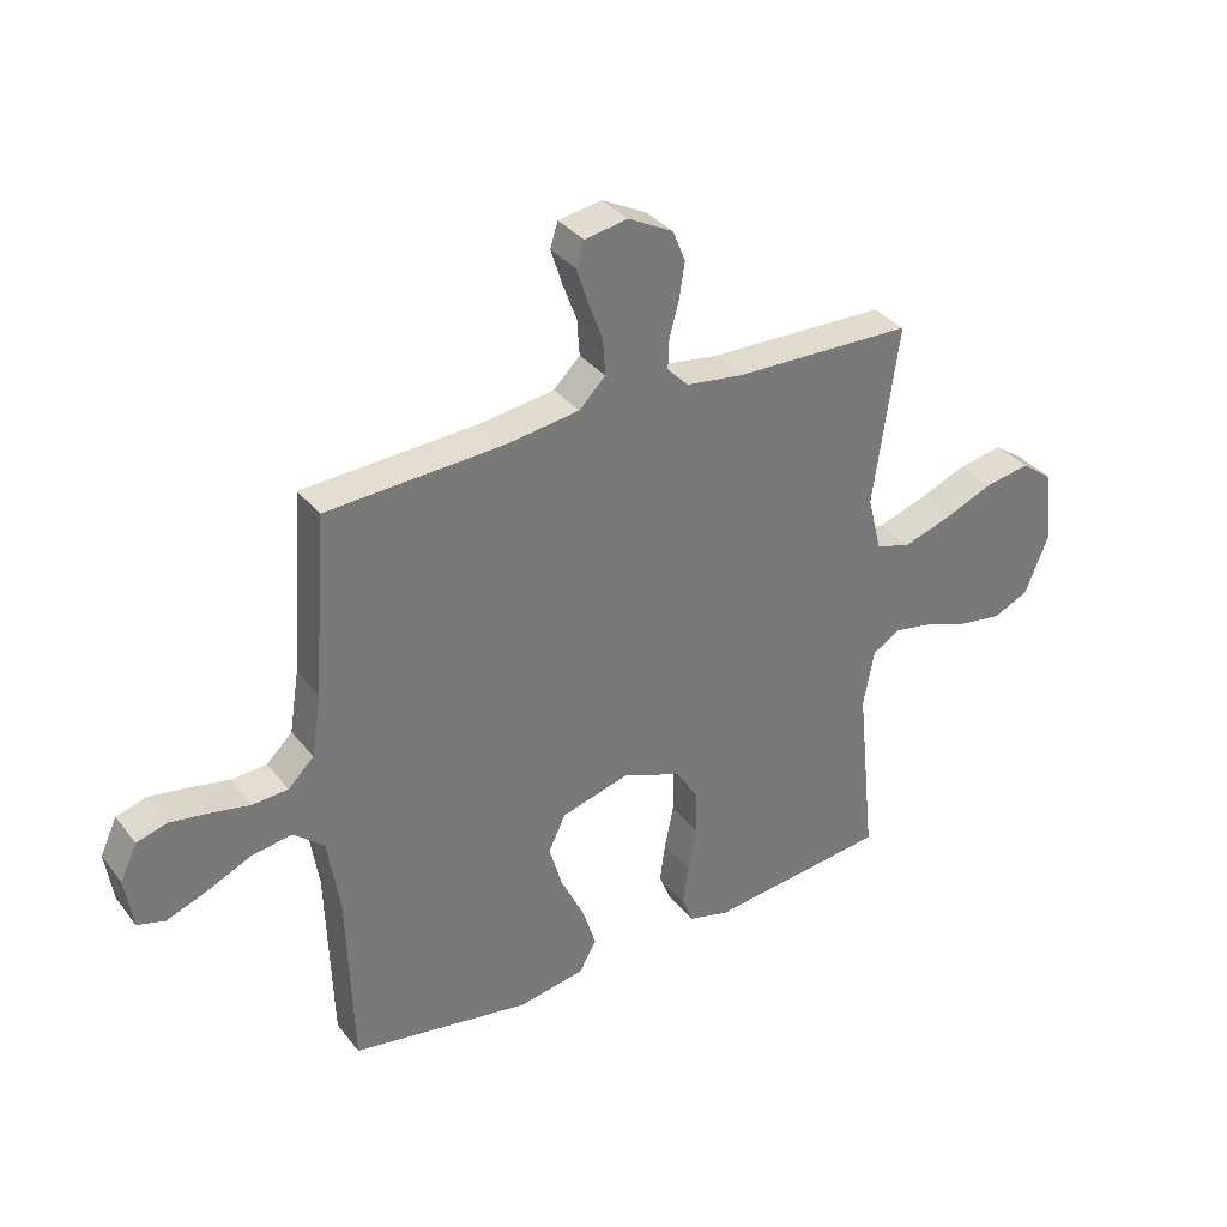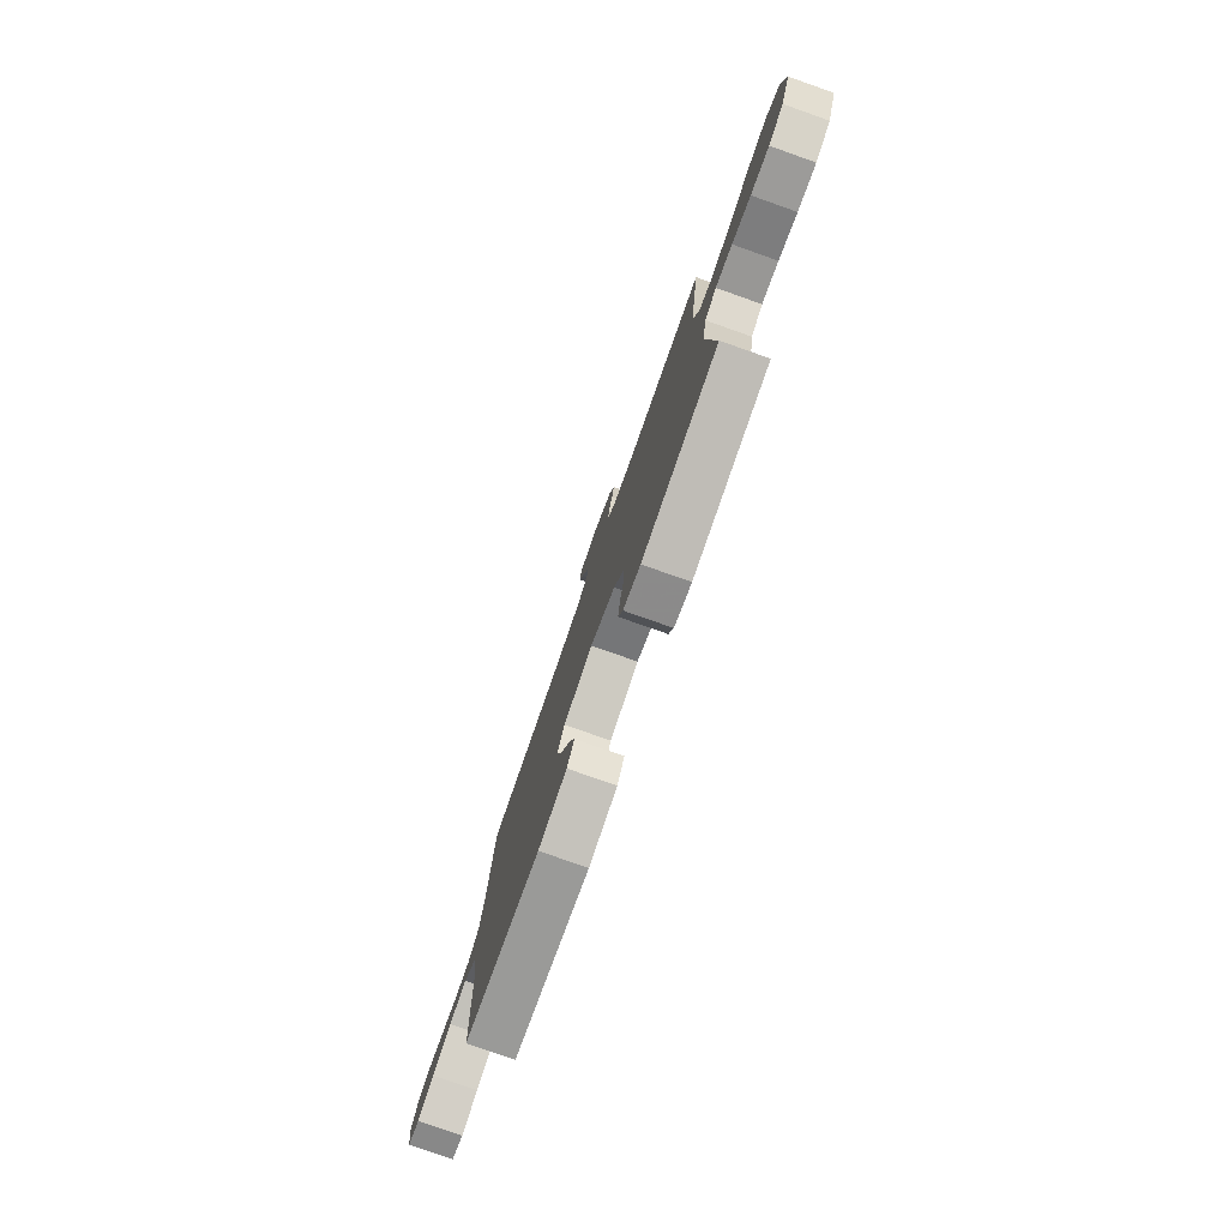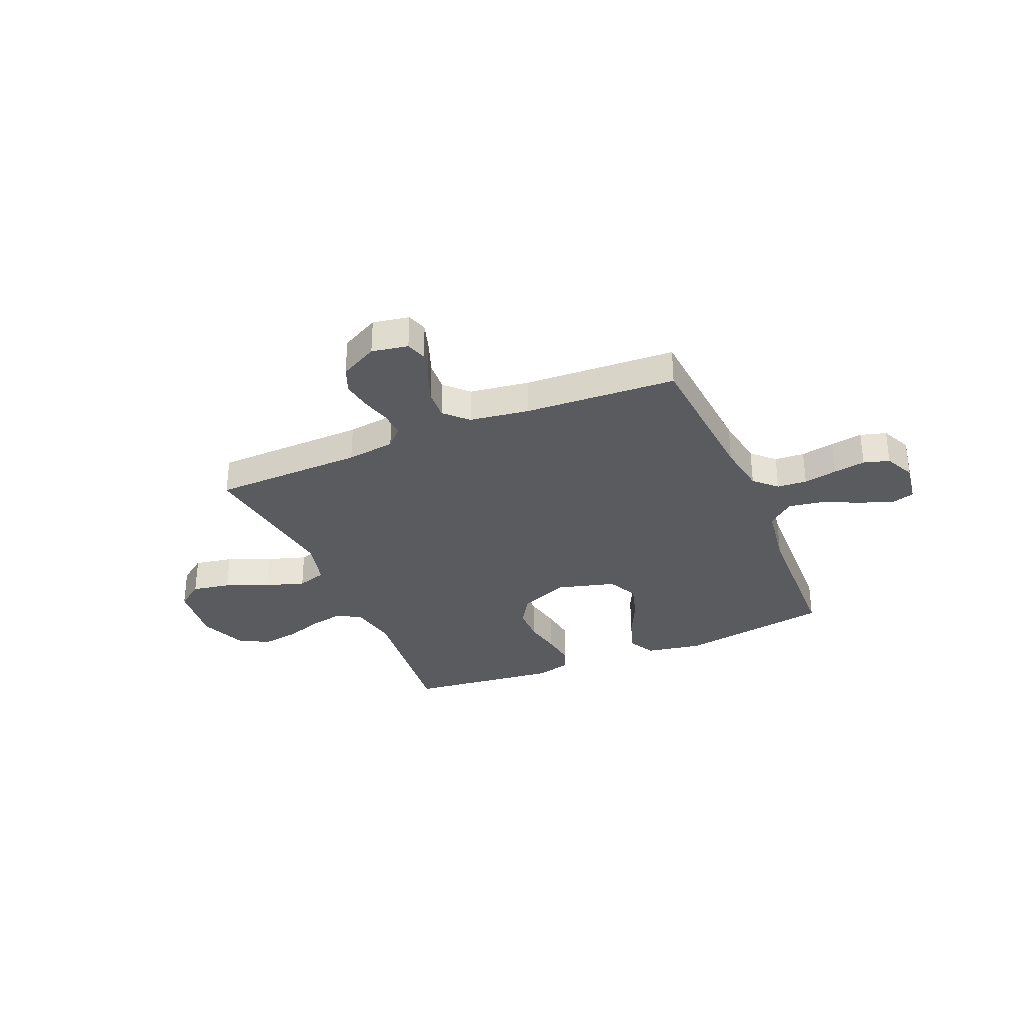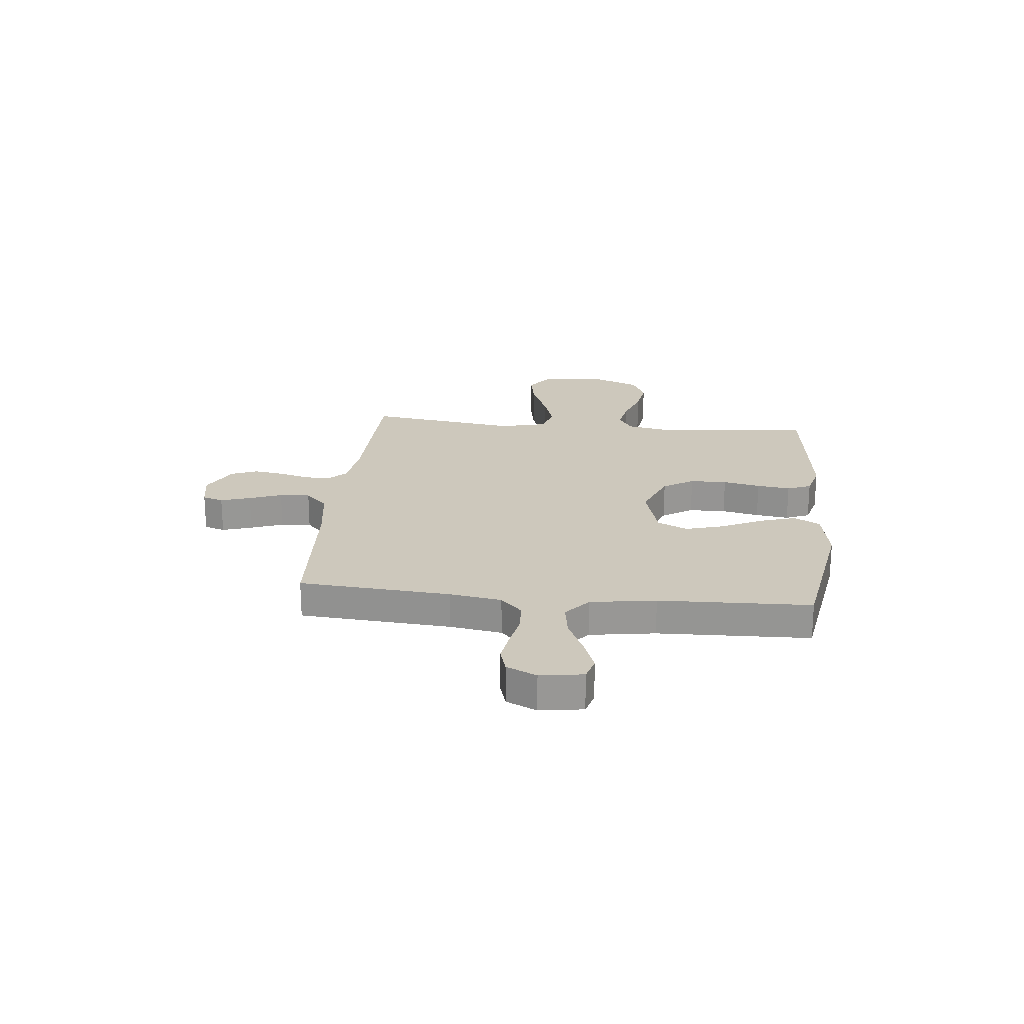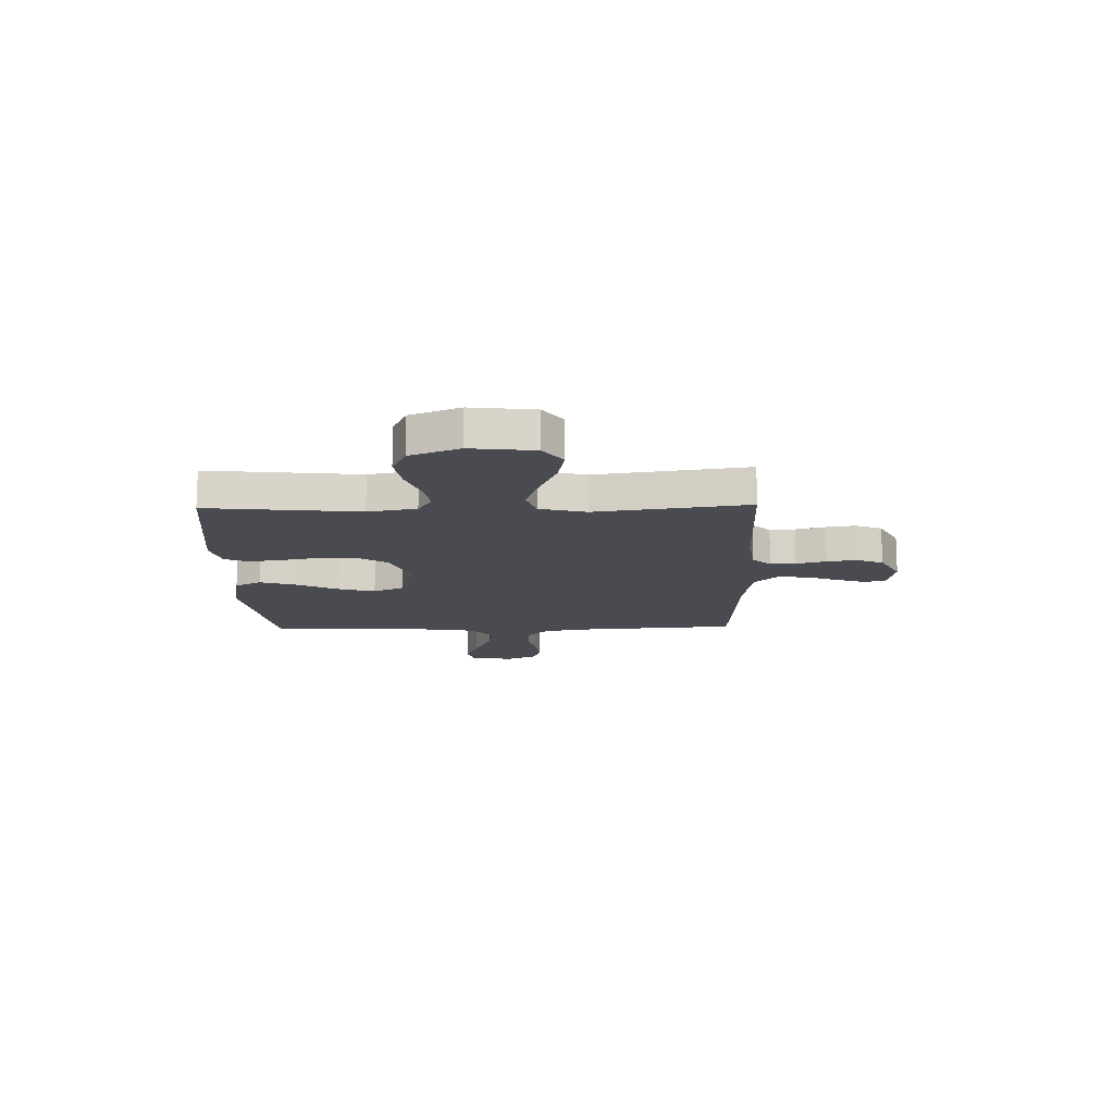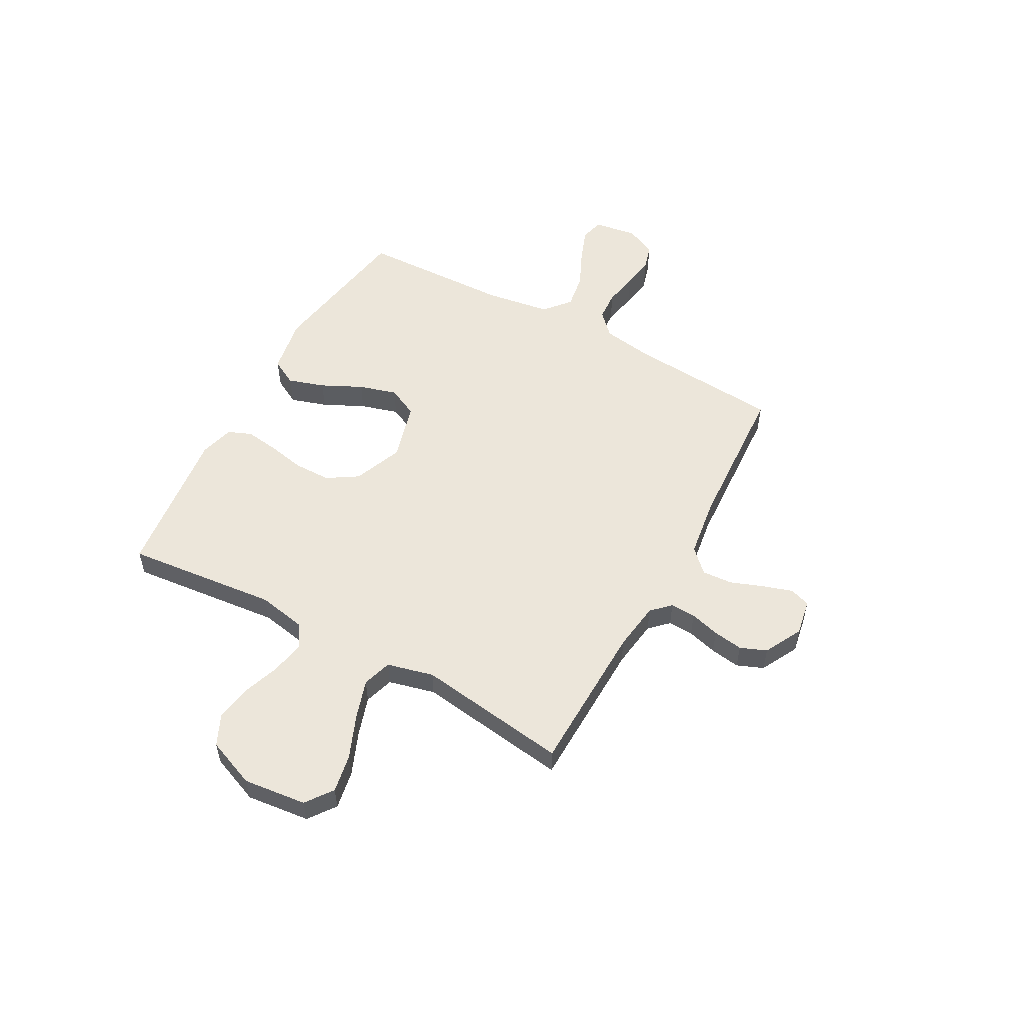
<metadata>
{"format":"obj","ext":"obj","renderer":"f3d","projection":"perspective","resolution":1024,"background":"white","views":[{"elev":34.3,"azim":147.7,"up":"+Z"},{"elev":-78.4,"azim":-109.4,"up":"+Z"},{"elev":-32.4,"azim":23.0,"up":"+Y"},{"elev":22.1,"azim":95.9,"up":"+Y"},{"elev":-14.4,"azim":-88.7,"up":"+Y"},{"elev":54.3,"azim":-61.2,"up":"+Y"}]}
</metadata>
<code>
v -0.5 0.07 -0.5
v -0.469 0.07 -0.2
v -0.487 0.07 -0.104
v -0.533 0.07 -0.076
v -0.599 0.07 -0.088
v -0.673 0.07 -0.114
v -0.746 0.07 -0.125
v -0.806 0.07 -0.097
v -0.845 0.07 0
v -0.831 0.07 0.125
v -0.778 0.07 0.164
v -0.702 0.07 0.15
v -0.617 0.07 0.115
v -0.539 0.07 0.09
v -0.481 0.07 0.108
v -0.458 0.07 0.2
v -0.5 0.07 0.5
v -0.2 0.07 0.507
v -0.104 0.07 0.52
v -0.069 0.07 0.556
v -0.071 0.07 0.606
v -0.087 0.07 0.665
v -0.096 0.07 0.724
v -0.075 0.07 0.776
v 0 0.07 0.815
v 0.072 0.07 0.802
v 0.085 0.07 0.761
v 0.066 0.07 0.702
v 0.042 0.07 0.638
v 0.038 0.07 0.578
v 0.082 0.07 0.534
v 0.2 0.07 0.517
v 0.5 0.07 0.5
v 0.522 0.07 0.2
v 0.538 0.07 0.098
v 0.581 0.07 0.056
v 0.64 0.07 0.052
v 0.707 0.07 0.065
v 0.77 0.07 0.075
v 0.821 0.07 0.06
v 0.849 0.07 0
v 0.836 0.07 -0.085
v 0.79 0.07 -0.098
v 0.724 0.07 -0.073
v 0.65 0.07 -0.039
v 0.581 0.07 -0.028
v 0.53 0.07 -0.071
v 0.51 0.07 -0.2
v 0.5 0.07 -0.5
v 0.2 0.07 -0.549
v 0.088 0.07 -0.529
v 0.06 0.07 -0.477
v 0.083 0.07 -0.405
v 0.122 0.07 -0.325
v 0.144 0.07 -0.25
v 0.115 0.07 -0.19
v 0 0.07 -0.158
v -0.098 0.07 -0.197
v -0.136 0.07 -0.257
v -0.137 0.07 -0.33
v -0.122 0.07 -0.404
v -0.113 0.07 -0.47
v -0.132 0.07 -0.517
v -0.2 0.07 -0.535
v -0.5 0 -0.5
v -0.469 0 -0.2
v -0.487 0 -0.104
v -0.533 0 -0.076
v -0.599 0 -0.088
v -0.673 0 -0.114
v -0.746 0 -0.125
v -0.806 0 -0.097
v -0.845 0 0
v -0.831 0 0.125
v -0.778 0 0.164
v -0.702 0 0.15
v -0.617 0 0.115
v -0.539 0 0.09
v -0.481 0 0.108
v -0.458 0 0.2
v -0.5 0 0.5
v -0.2 0 0.507
v -0.104 0 0.52
v -0.069 0 0.556
v -0.071 0 0.606
v -0.087 0 0.665
v -0.096 0 0.724
v -0.075 0 0.776
v 0 0 0.815
v 0.072 0 0.802
v 0.085 0 0.761
v 0.066 0 0.702
v 0.042 0 0.638
v 0.038 0 0.578
v 0.082 0 0.534
v 0.2 0 0.517
v 0.5 0 0.5
v 0.522 0 0.2
v 0.538 0 0.098
v 0.581 0 0.056
v 0.64 0 0.052
v 0.707 0 0.065
v 0.77 0 0.075
v 0.821 0 0.06
v 0.849 0 0
v 0.836 0 -0.085
v 0.79 0 -0.098
v 0.724 0 -0.073
v 0.65 0 -0.039
v 0.581 0 -0.028
v 0.53 0 -0.071
v 0.51 0 -0.2
v 0.5 0 -0.5
v 0.2 0 -0.549
v 0.088 0 -0.529
v 0.06 0 -0.477
v 0.083 0 -0.405
v 0.122 0 -0.325
v 0.144 0 -0.25
v 0.115 0 -0.19
v 0 0 -0.158
v -0.098 0 -0.197
v -0.136 0 -0.257
v -0.137 0 -0.33
v -0.122 0 -0.404
v -0.113 0 -0.47
v -0.132 0 -0.517
v -0.2 0 -0.535
f 63 64 1 2
f 60 61 62 63
f 60 63 2 3
f 59 60 3
f 58 59 3 4
f 57 58 4
f 51 52 53 54
f 51 54 55
f 48 49 50 51
f 47 48 51 55
f 46 47 55 56
f 42 43 44 45
f 40 41 42 45
f 40 45 46
f 37 38 39 40
f 37 40 46 56
f 32 33 34
f 31 32 34 35
f 26 27 28 29
f 24 25 26 29
f 24 29 30
f 21 22 23 24
f 20 21 24 30
f 19 20 30 31
f 16 17 18
f 15 16 18 19
f 10 11 12 13
f 10 13 14
f 9 10 14
f 8 9 14
f 5 6 7 8
f 4 5 8 14
f 57 4 14 15
f 36 37 56 57
f 31 35 36 57
f 15 19 31 57
f 66 65 128 127
f 127 126 125 124
f 67 66 127 124
f 67 124 123
f 68 67 123 122
f 68 122 121
f 118 117 116 115
f 119 118 115
f 115 114 113 112
f 119 115 112 111
f 120 119 111 110
f 109 108 107 106
f 109 106 105 104
f 110 109 104
f 104 103 102 101
f 120 110 104 101
f 98 97 96
f 99 98 96 95
f 93 92 91 90
f 93 90 89 88
f 94 93 88
f 88 87 86 85
f 94 88 85 84
f 95 94 84 83
f 82 81 80
f 83 82 80 79
f 77 76 75 74
f 78 77 74
f 78 74 73
f 78 73 72
f 72 71 70 69
f 78 72 69 68
f 79 78 68 121
f 121 120 101 100
f 121 100 99 95
f 121 95 83 79
f 1 65 66 2
f 2 66 67 3
f 3 67 68 4
f 4 68 69 5
f 5 69 70 6
f 6 70 71 7
f 7 71 72 8
f 8 72 73 9
f 9 73 74 10
f 10 74 75 11
f 11 75 76 12
f 12 76 77 13
f 13 77 78 14
f 14 78 79 15
f 15 79 80 16
f 16 80 81 17
f 17 81 82 18
f 18 82 83 19
f 19 83 84 20
f 20 84 85 21
f 21 85 86 22
f 22 86 87 23
f 23 87 88 24
f 24 88 89 25
f 25 89 90 26
f 26 90 91 27
f 27 91 92 28
f 28 92 93 29
f 29 93 94 30
f 30 94 95 31
f 31 95 96 32
f 32 96 97 33
f 33 97 98 34
f 34 98 99 35
f 35 99 100 36
f 36 100 101 37
f 37 101 102 38
f 38 102 103 39
f 39 103 104 40
f 40 104 105 41
f 41 105 106 42
f 42 106 107 43
f 43 107 108 44
f 44 108 109 45
f 45 109 110 46
f 46 110 111 47
f 47 111 112 48
f 48 112 113 49
f 49 113 114 50
f 50 114 115 51
f 51 115 116 52
f 52 116 117 53
f 53 117 118 54
f 54 118 119 55
f 55 119 120 56
f 56 120 121 57
f 57 121 122 58
f 58 122 123 59
f 59 123 124 60
f 60 124 125 61
f 61 125 126 62
f 62 126 127 63
f 63 127 128 64
f 64 128 65 1

</code>
